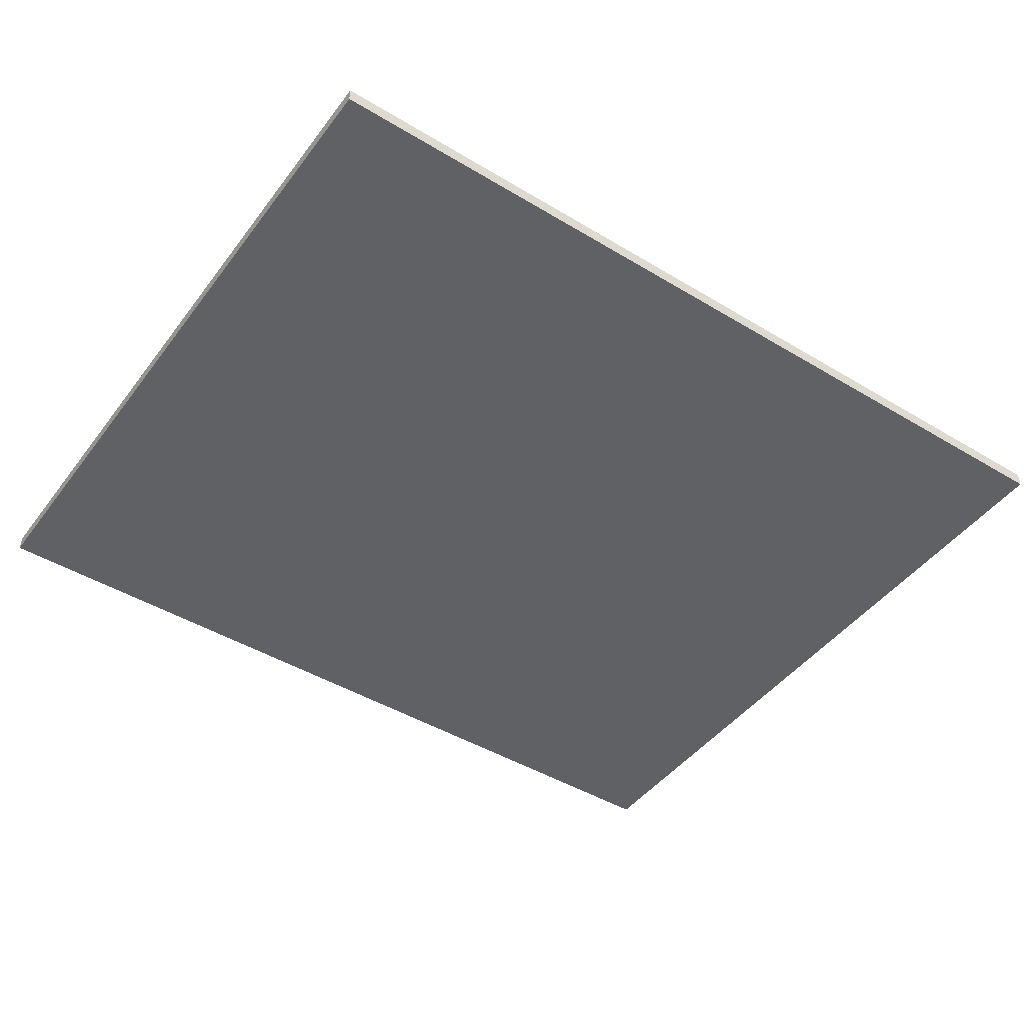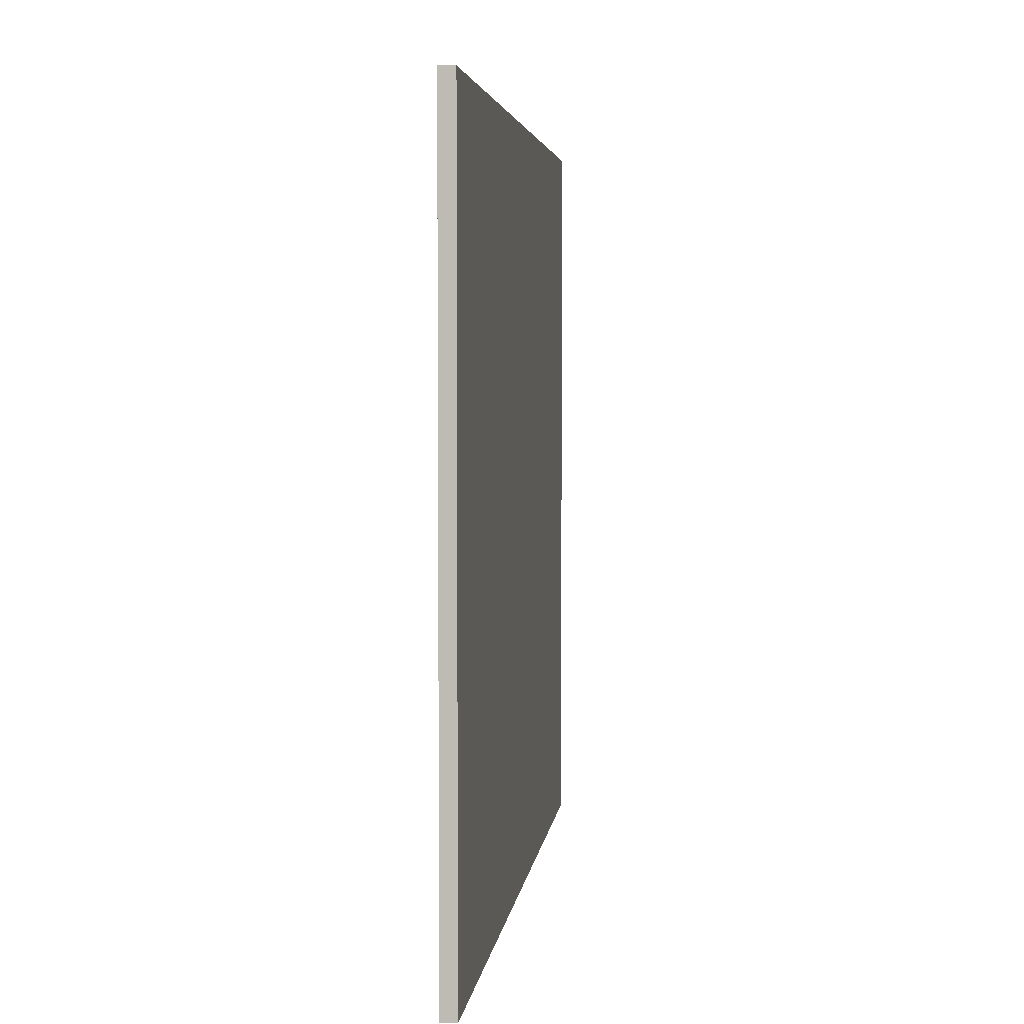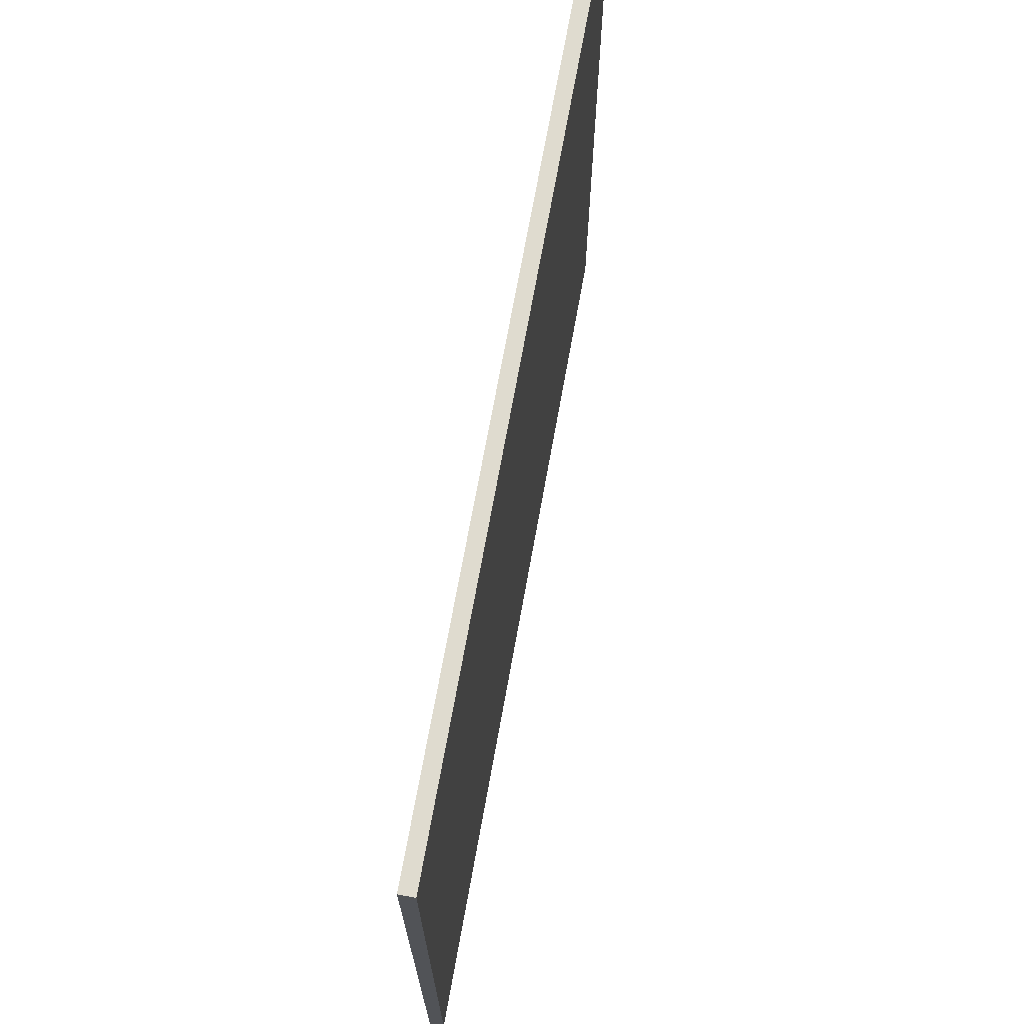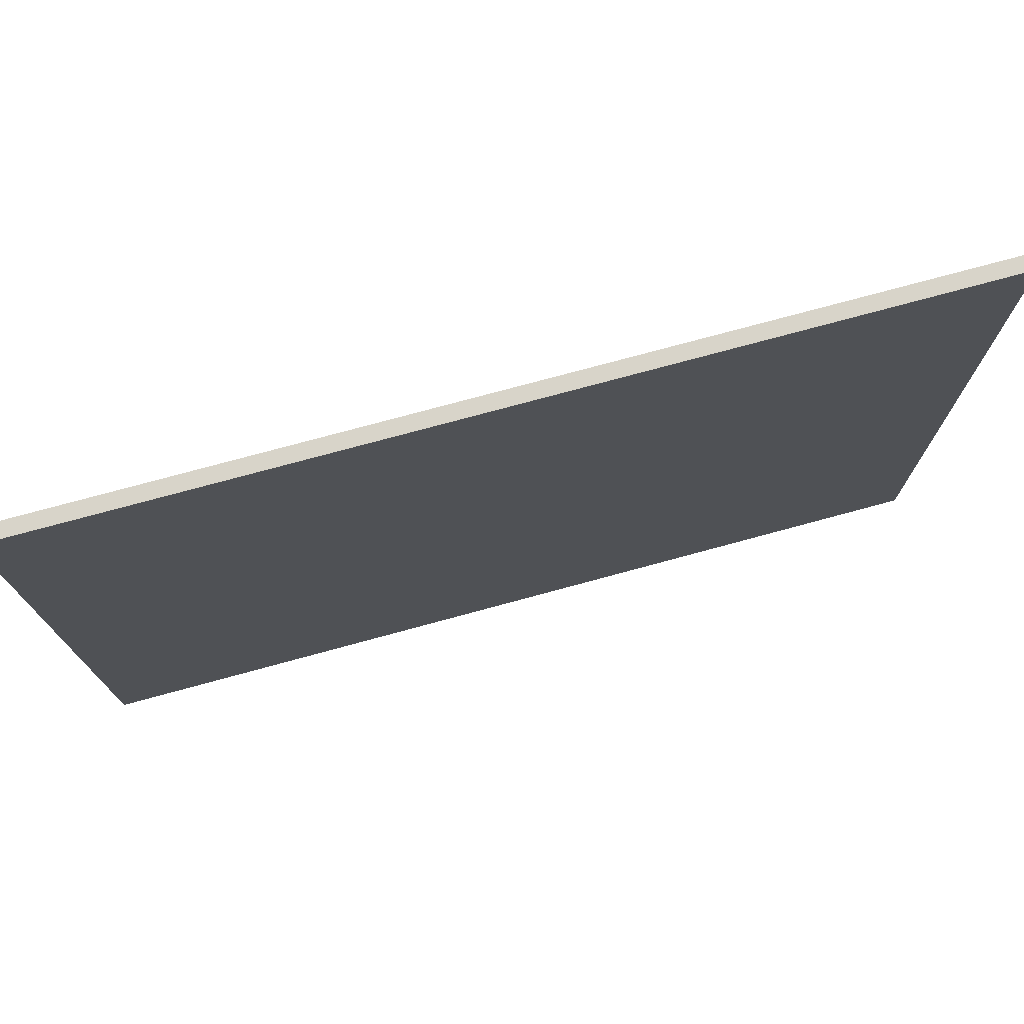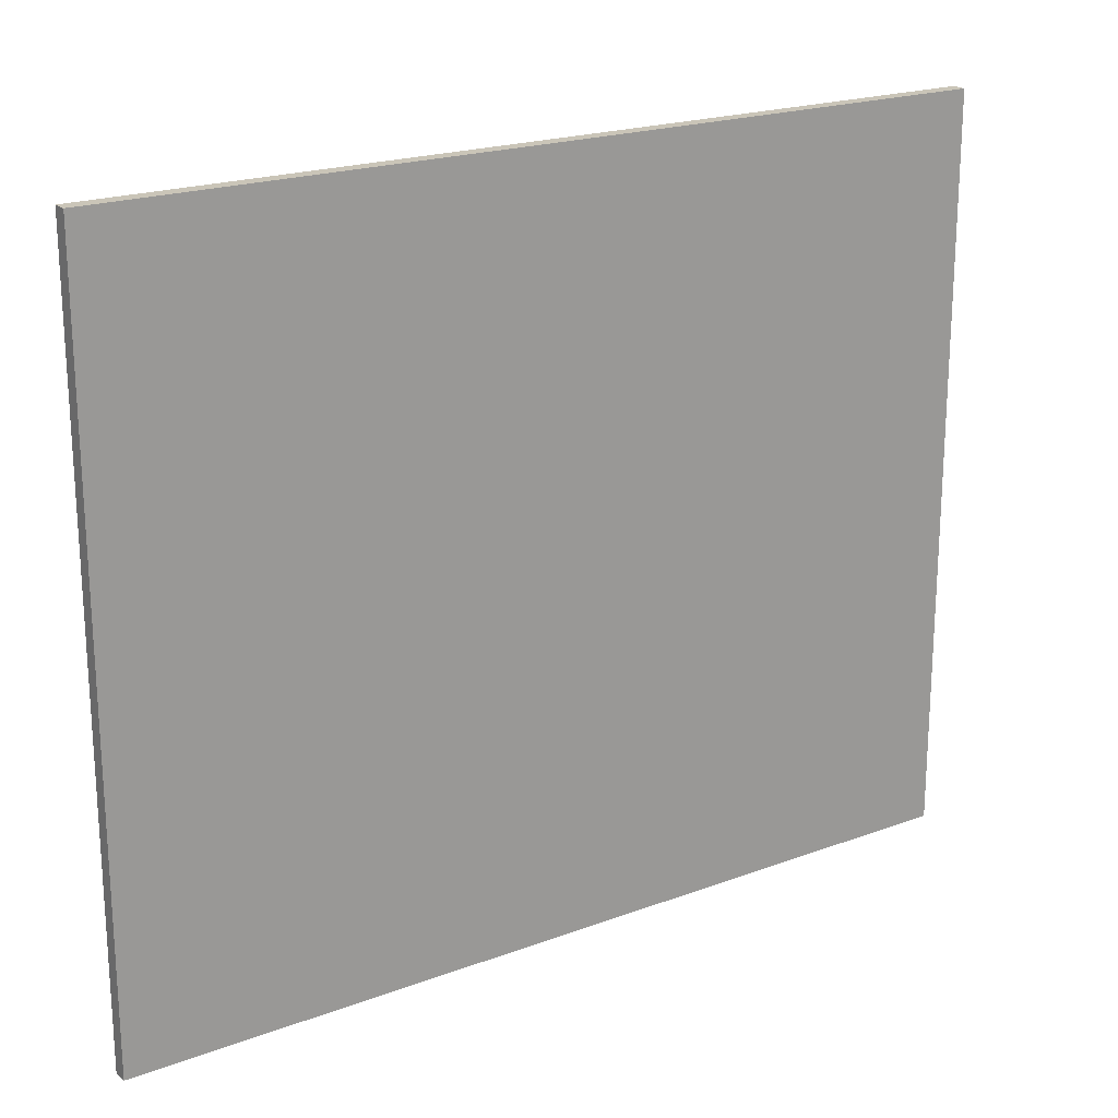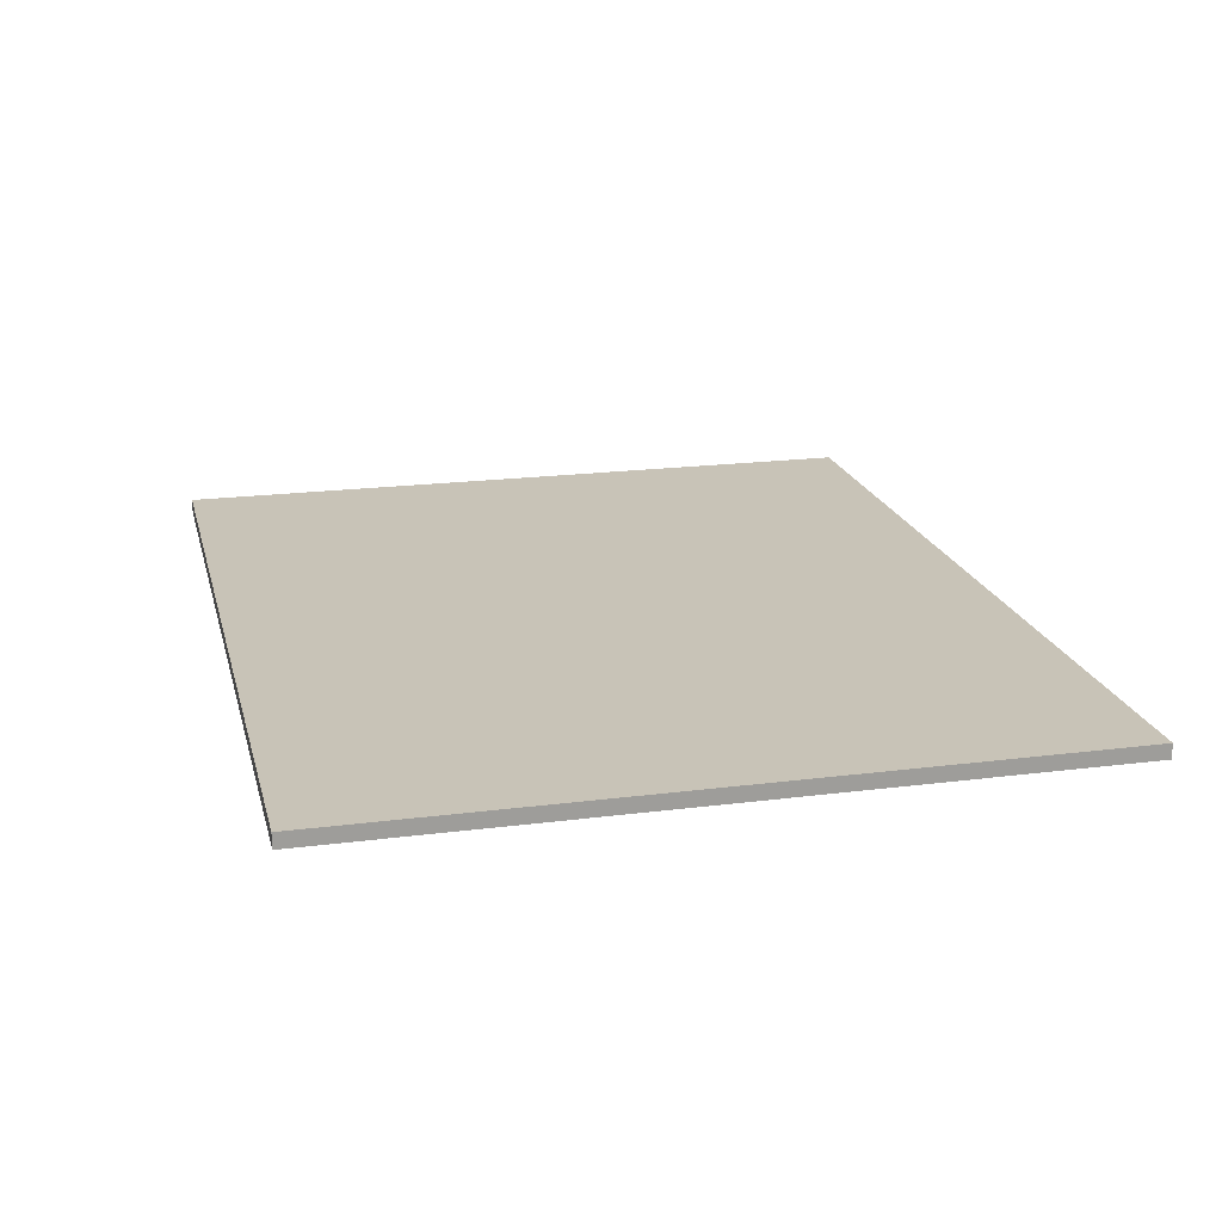
<metadata>
{"format":"obj","ext":"obj","renderer":"f3d","projection":"perspective","resolution":1024,"background":"white","views":[{"elev":-45.5,"azim":-34.7,"up":"+Z"},{"elev":3.9,"azim":96.4,"up":"+Y"},{"elev":70.3,"azim":100.2,"up":"+Y"},{"elev":75.5,"azim":164.8,"up":"+Y"},{"elev":20.5,"azim":145.9,"up":"+Y"},{"elev":19.6,"azim":-103.5,"up":"+Z"}]}
</metadata>
<code>
o
v 13.1 9.9 -49.7
v 13.1 9.9 -49.9
v 13.1 -0.1 -49.7
v 13.1 -0.1 -49.9
v 1.1 9.9 -49.7
v 1.1 9.9 -49.9
v 1.1 -0.1 -49.7
v 1.1 -0.1 -49.9
v 13.1 9.9 -49.7
v 13.1 -0.1 -49.7
v 9.1 9.9 -49.7
v 9.1 -0.1 -49.7
v 5.1 9.9 -49.7
v 5.1 -0.1 -49.7
v 1.1 9.9 -49.7
v 1.1 -0.1 -49.7
v 13.1 9.9 -49.9
v 13.1 -0.1 -49.9
v 9.1 9.9 -49.9
v 9.1 -0.1 -49.9
v 5.1 9.9 -49.9
v 5.1 -0.1 -49.9
v 1.1 9.9 -49.9
v 1.1 -0.1 -49.9
v 13.1 9.9 -49.7
v 9.1 9.9 -49.7
v 5.1 9.9 -49.7
v 1.1 9.9 -49.7
v 13.1 9.9 -49.9
v 9.1 9.9 -49.9
v 5.1 9.9 -49.9
v 1.1 9.9 -49.9
v 13.1 -0.1 -49.7
v 9.1 -0.1 -49.7
v 5.1 -0.1 -49.7
v 1.1 -0.1 -49.7
v 13.1 -0.1 -49.9
v 9.1 -0.1 -49.9
v 5.1 -0.1 -49.9
v 1.1 -0.1 -49.9
f 3 2 1
f 4 2 3
f 5 6 7
f 7 6 8
f 11 10 9
f 12 10 11
f 13 12 11
f 14 12 13
f 15 14 13
f 16 14 15
f 17 18 19
f 19 18 20
f 19 20 21
f 21 20 22
f 21 22 23
f 23 22 24
f 29 26 25
f 30 27 26
f 30 26 29
f 31 28 27
f 31 27 30
f 32 28 31
f 33 34 37
f 34 35 38
f 37 34 38
f 35 36 39
f 38 35 39
f 39 36 40

</code>
